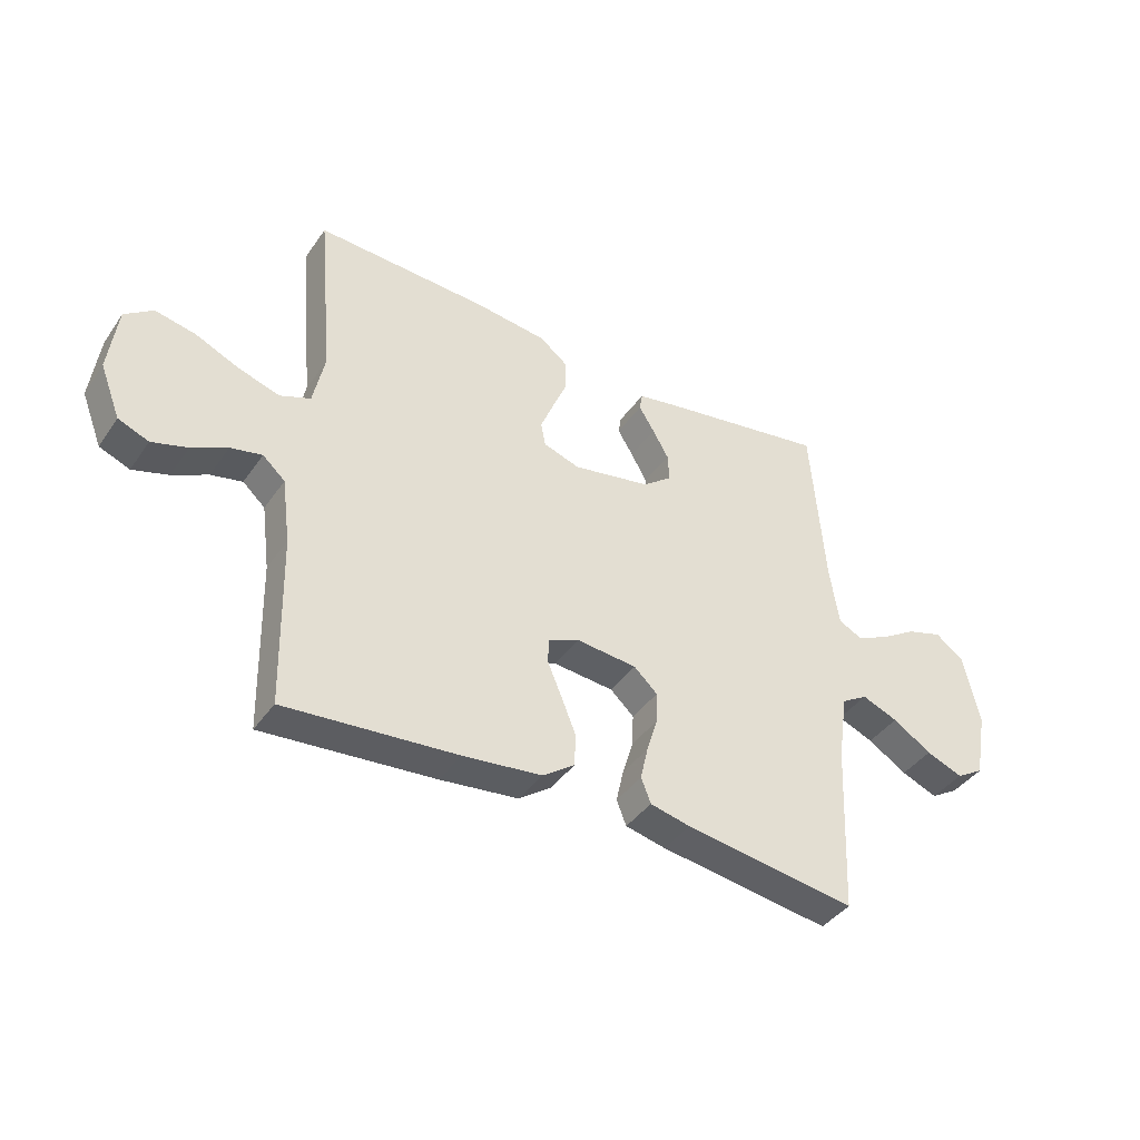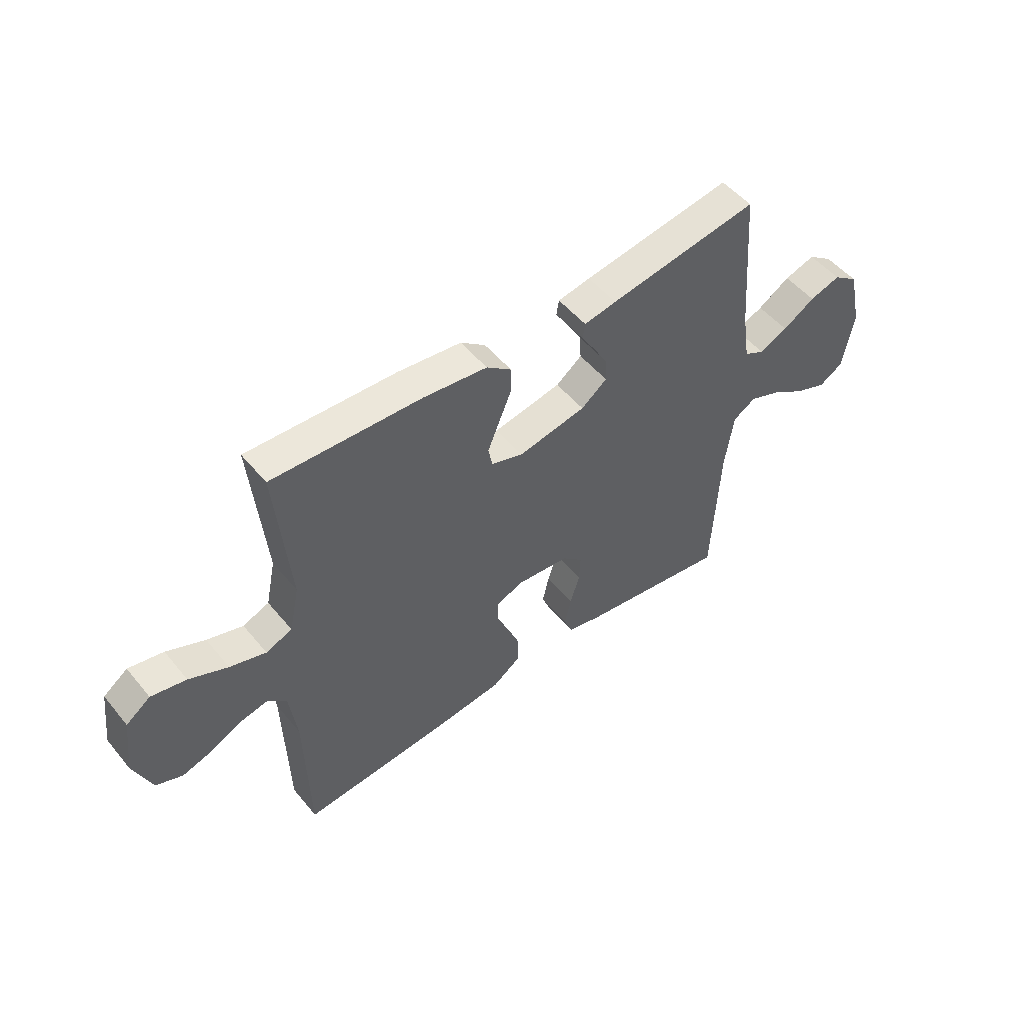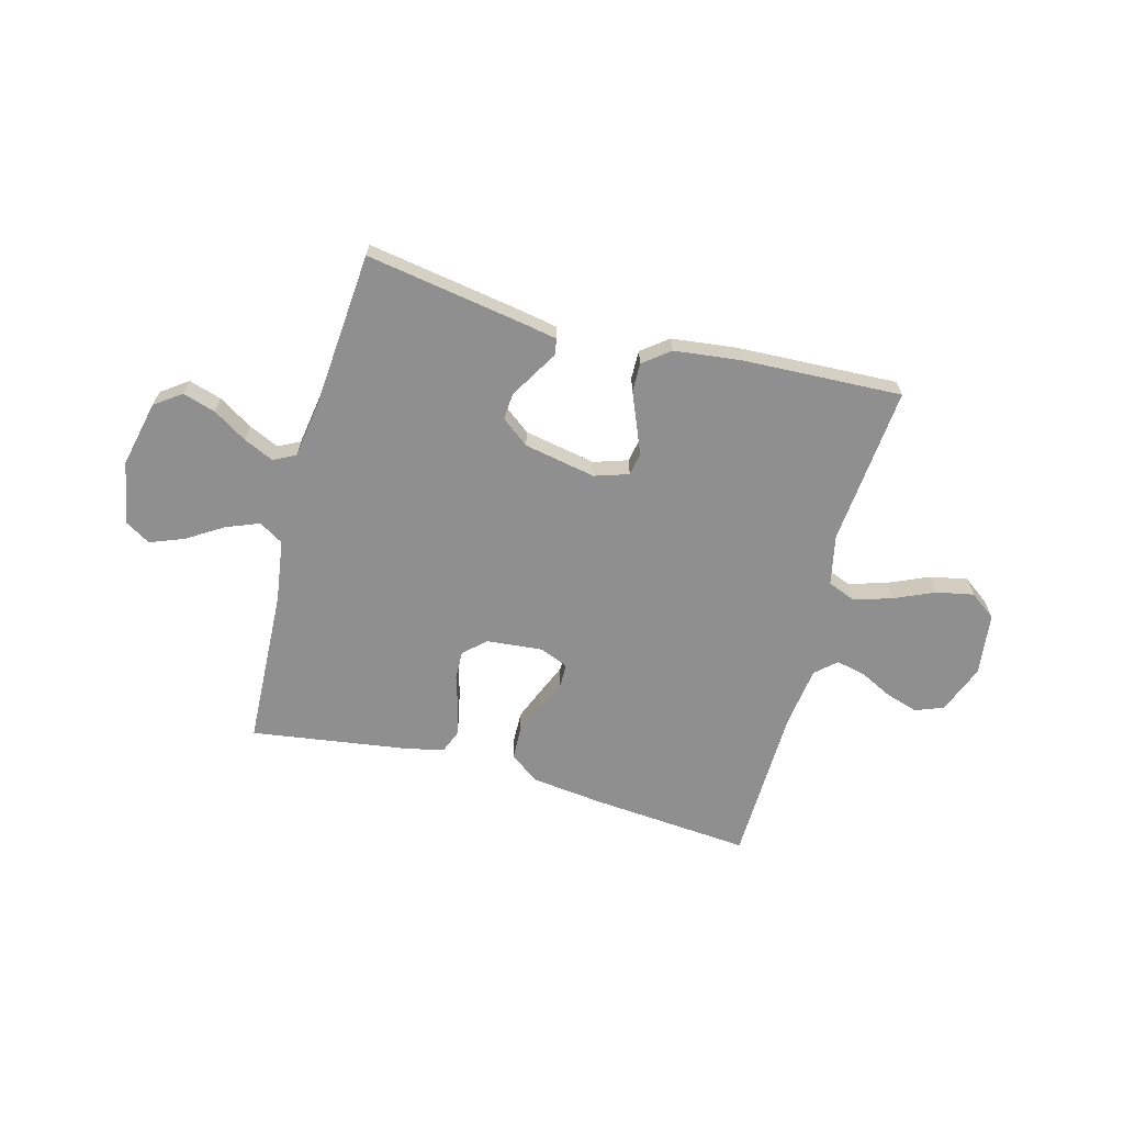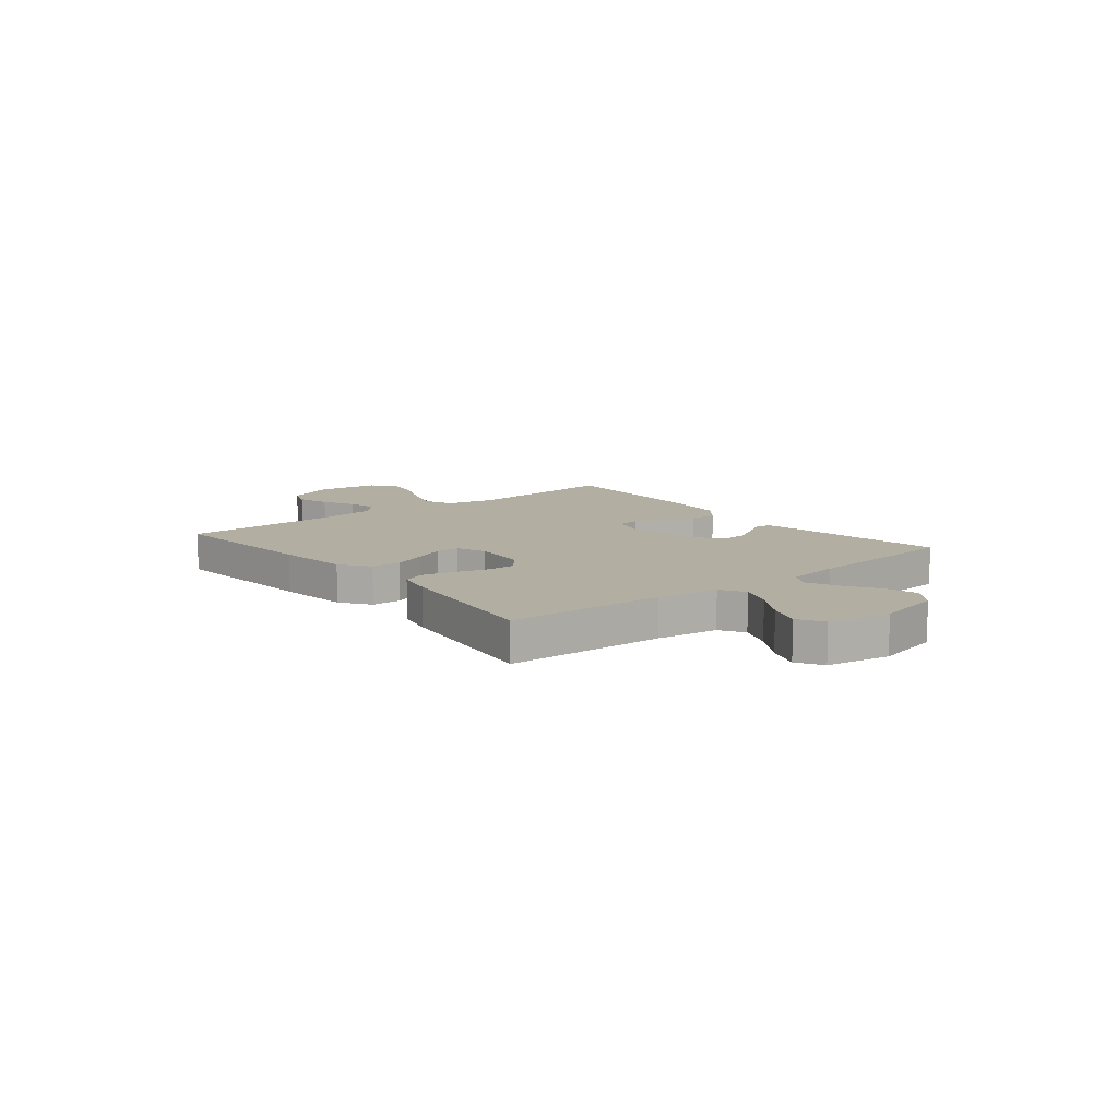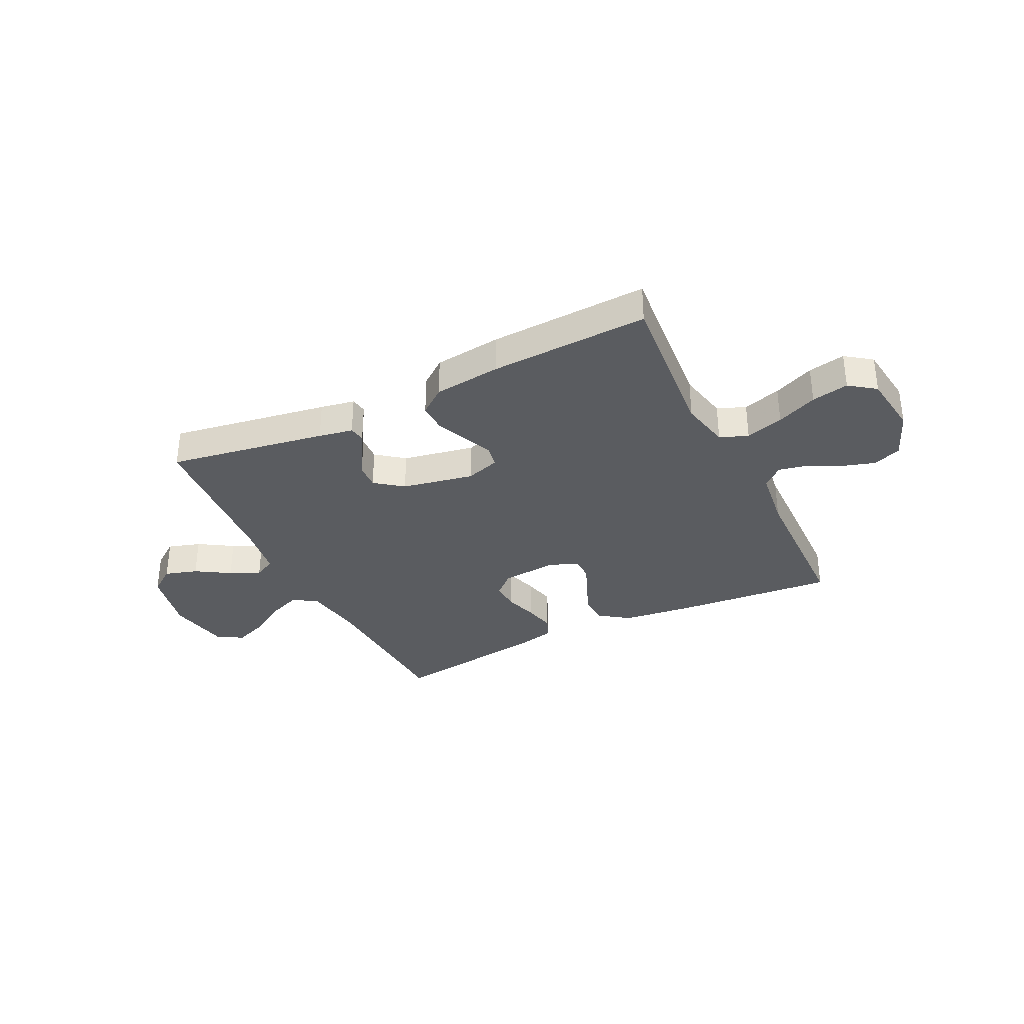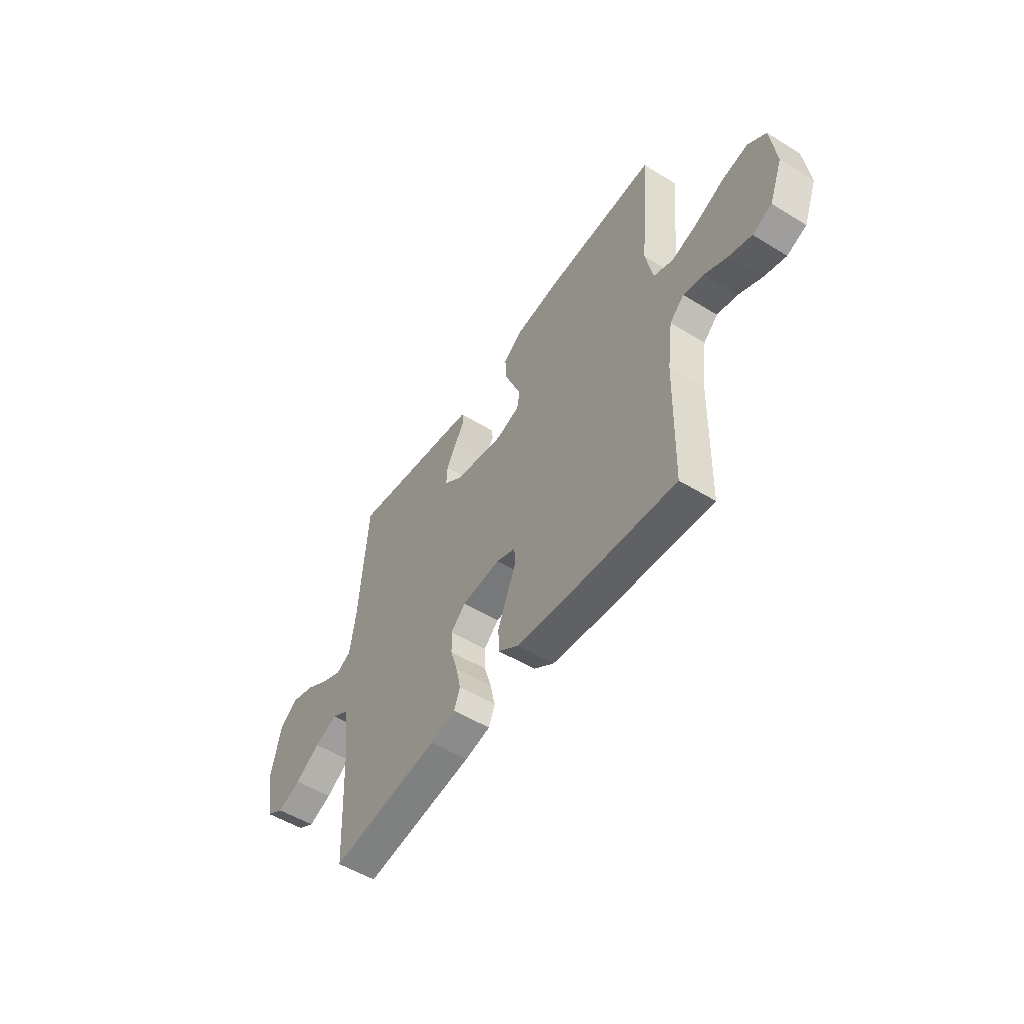
<metadata>
{"format":"obj","ext":"obj","renderer":"f3d","projection":"perspective","resolution":1024,"background":"white","views":[{"elev":-40.6,"azim":148.4,"up":"+Z"},{"elev":51.4,"azim":141.8,"up":"+Z"},{"elev":-65.4,"azim":-15.1,"up":"+Y"},{"elev":10.8,"azim":-129.1,"up":"+Y"},{"elev":-33.6,"azim":26.2,"up":"+Y"},{"elev":-52.6,"azim":56.5,"up":"+Z"}]}
</metadata>
<code>
v -0.5 0.07 -0.5
v -0.514 0.07 -0.2
v -0.531 0.07 -0.083
v -0.577 0.07 -0.055
v -0.64 0.07 -0.08
v -0.708 0.07 -0.123
v -0.772 0.07 -0.148
v -0.82 0.07 -0.119
v -0.842 0.07 0
v -0.814 0.07 0.125
v -0.764 0.07 0.161
v -0.702 0.07 0.142
v -0.638 0.07 0.102
v -0.581 0.07 0.076
v -0.54 0.07 0.097
v -0.524 0.07 0.2
v -0.5 0.07 0.5
v -0.2 0.07 0.451
v -0.135 0.07 0.439
v -0.13 0.07 0.408
v -0.157 0.07 0.364
v -0.185 0.07 0.315
v -0.188 0.07 0.266
v -0.136 0.07 0.226
v 0 0.07 0.2
v 0.064 0.07 0.221
v 0.072 0.07 0.263
v 0.049 0.07 0.319
v 0.024 0.07 0.379
v 0.023 0.07 0.433
v 0.073 0.07 0.472
v 0.2 0.07 0.487
v 0.5 0.07 0.5
v 0.473 0.07 0.2
v 0.493 0.07 0.105
v 0.546 0.07 0.084
v 0.618 0.07 0.106
v 0.695 0.07 0.14
v 0.765 0.07 0.154
v 0.814 0.07 0.118
v 0.829 0.07 0
v 0.793 0.07 -0.092
v 0.74 0.07 -0.113
v 0.678 0.07 -0.094
v 0.616 0.07 -0.063
v 0.561 0.07 -0.051
v 0.522 0.07 -0.086
v 0.507 0.07 -0.2
v 0.5 0.07 -0.5
v 0.2 0.07 -0.475
v 0.063 0.07 -0.459
v 0.007 0.07 -0.419
v 0.005 0.07 -0.362
v 0.03 0.07 -0.3
v 0.055 0.07 -0.241
v 0.054 0.07 -0.196
v 0 0.07 -0.174
v -0.106 0.07 -0.184
v -0.147 0.07 -0.222
v -0.145 0.07 -0.277
v -0.126 0.07 -0.339
v -0.113 0.07 -0.397
v -0.13 0.07 -0.44
v -0.2 0.07 -0.456
v -0.5 0 -0.5
v -0.514 0 -0.2
v -0.531 0 -0.083
v -0.577 0 -0.055
v -0.64 0 -0.08
v -0.708 0 -0.123
v -0.772 0 -0.148
v -0.82 0 -0.119
v -0.842 0 0
v -0.814 0 0.125
v -0.764 0 0.161
v -0.702 0 0.142
v -0.638 0 0.102
v -0.581 0 0.076
v -0.54 0 0.097
v -0.524 0 0.2
v -0.5 0 0.5
v -0.2 0 0.451
v -0.135 0 0.439
v -0.13 0 0.408
v -0.157 0 0.364
v -0.185 0 0.315
v -0.188 0 0.266
v -0.136 0 0.226
v 0 0 0.2
v 0.064 0 0.221
v 0.072 0 0.263
v 0.049 0 0.319
v 0.024 0 0.379
v 0.023 0 0.433
v 0.073 0 0.472
v 0.2 0 0.487
v 0.5 0 0.5
v 0.473 0 0.2
v 0.493 0 0.105
v 0.546 0 0.084
v 0.618 0 0.106
v 0.695 0 0.14
v 0.765 0 0.154
v 0.814 0 0.118
v 0.829 0 0
v 0.793 0 -0.092
v 0.74 0 -0.113
v 0.678 0 -0.094
v 0.616 0 -0.063
v 0.561 0 -0.051
v 0.522 0 -0.086
v 0.507 0 -0.2
v 0.5 0 -0.5
v 0.2 0 -0.475
v 0.063 0 -0.459
v 0.007 0 -0.419
v 0.005 0 -0.362
v 0.03 0 -0.3
v 0.055 0 -0.241
v 0.054 0 -0.196
v 0 0 -0.174
v -0.106 0 -0.184
v -0.147 0 -0.222
v -0.145 0 -0.277
v -0.126 0 -0.339
v -0.113 0 -0.397
v -0.13 0 -0.44
v -0.2 0 -0.456
f 63 64 1 2
f 60 61 62 63
f 60 63 2 3
f 59 60 3 4
f 58 59 4
f 57 58 4
f 52 53 54 55
f 50 51 52 55
f 48 49 50 55
f 47 48 55 56
f 46 47 56 57
f 42 43 44 45
f 42 45 46
f 41 42 46
f 40 41 46
f 37 38 39 40
f 36 37 40 46
f 35 36 46 57
f 31 32 33 34
f 28 29 30 31
f 27 28 31 34
f 26 27 34 35
f 18 19 20 21
f 16 17 18 21
f 15 16 21 22
f 10 11 12 13
f 10 13 14
f 9 10 14
f 8 9 14
f 5 6 7 8
f 4 5 8 14
f 57 4 14 15
f 25 26 35 57
f 24 25 57 15
f 15 22 23
f 15 23 24
f 66 65 128 127
f 127 126 125 124
f 67 66 127 124
f 68 67 124 123
f 68 123 122
f 68 122 121
f 119 118 117 116
f 119 116 115 114
f 119 114 113 112
f 120 119 112 111
f 121 120 111 110
f 109 108 107 106
f 110 109 106
f 110 106 105
f 110 105 104
f 104 103 102 101
f 110 104 101 100
f 121 110 100 99
f 98 97 96 95
f 95 94 93 92
f 98 95 92 91
f 99 98 91 90
f 85 84 83 82
f 85 82 81 80
f 86 85 80 79
f 77 76 75 74
f 78 77 74
f 78 74 73
f 78 73 72
f 72 71 70 69
f 78 72 69 68
f 79 78 68 121
f 121 99 90 89
f 79 121 89 88
f 87 86 79
f 88 87 79
f 1 65 66 2
f 2 66 67 3
f 3 67 68 4
f 4 68 69 5
f 5 69 70 6
f 6 70 71 7
f 7 71 72 8
f 8 72 73 9
f 9 73 74 10
f 10 74 75 11
f 11 75 76 12
f 12 76 77 13
f 13 77 78 14
f 14 78 79 15
f 15 79 80 16
f 16 80 81 17
f 17 81 82 18
f 18 82 83 19
f 19 83 84 20
f 20 84 85 21
f 21 85 86 22
f 22 86 87 23
f 23 87 88 24
f 24 88 89 25
f 25 89 90 26
f 26 90 91 27
f 27 91 92 28
f 28 92 93 29
f 29 93 94 30
f 30 94 95 31
f 31 95 96 32
f 32 96 97 33
f 33 97 98 34
f 34 98 99 35
f 35 99 100 36
f 36 100 101 37
f 37 101 102 38
f 38 102 103 39
f 39 103 104 40
f 40 104 105 41
f 41 105 106 42
f 42 106 107 43
f 43 107 108 44
f 44 108 109 45
f 45 109 110 46
f 46 110 111 47
f 47 111 112 48
f 48 112 113 49
f 49 113 114 50
f 50 114 115 51
f 51 115 116 52
f 52 116 117 53
f 53 117 118 54
f 54 118 119 55
f 55 119 120 56
f 56 120 121 57
f 57 121 122 58
f 58 122 123 59
f 59 123 124 60
f 60 124 125 61
f 61 125 126 62
f 62 126 127 63
f 63 127 128 64
f 64 128 65 1

</code>
